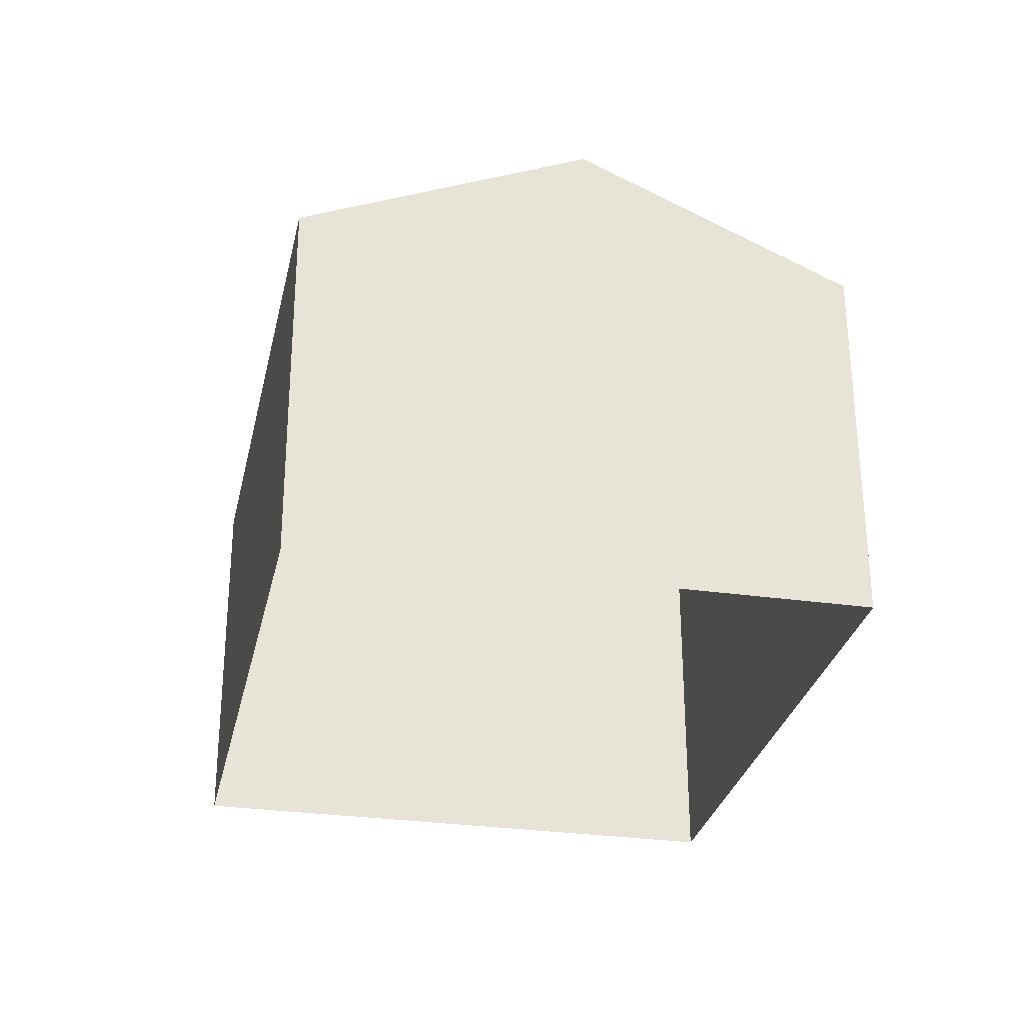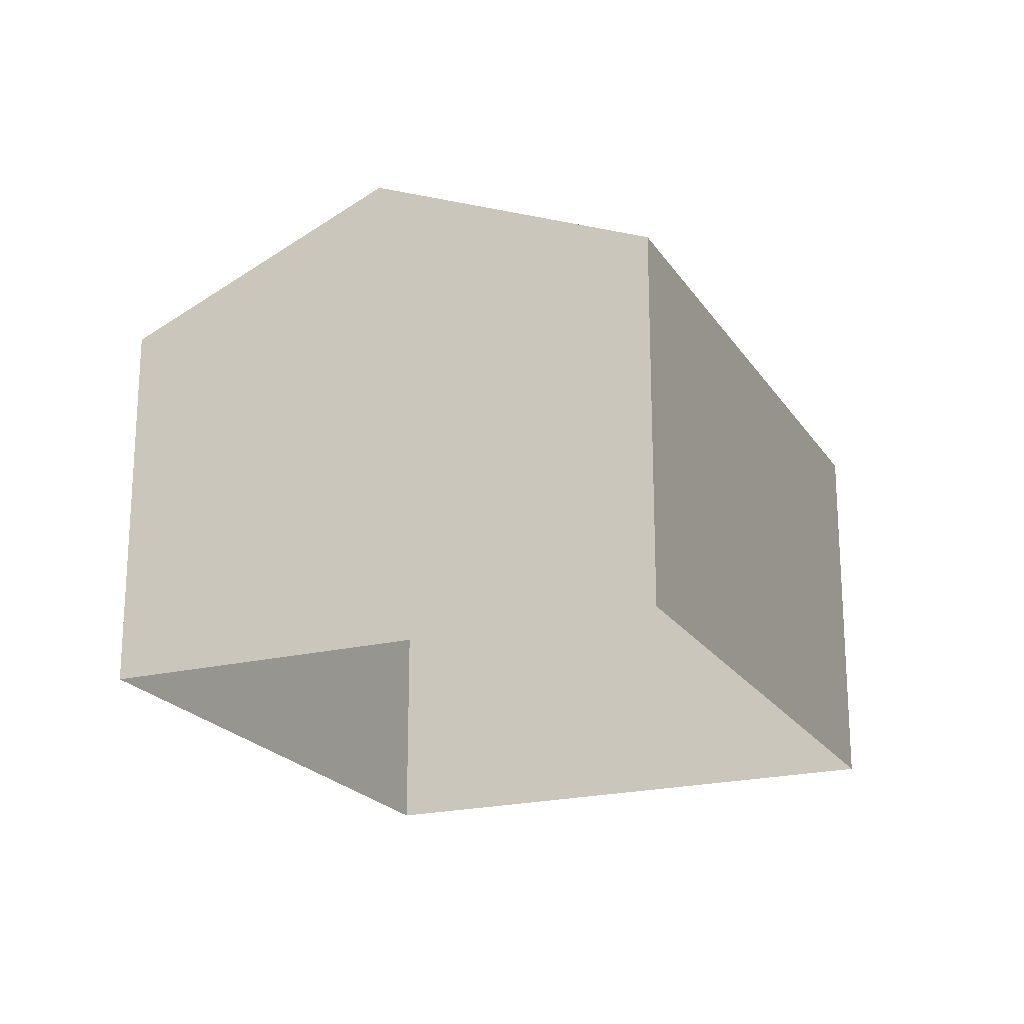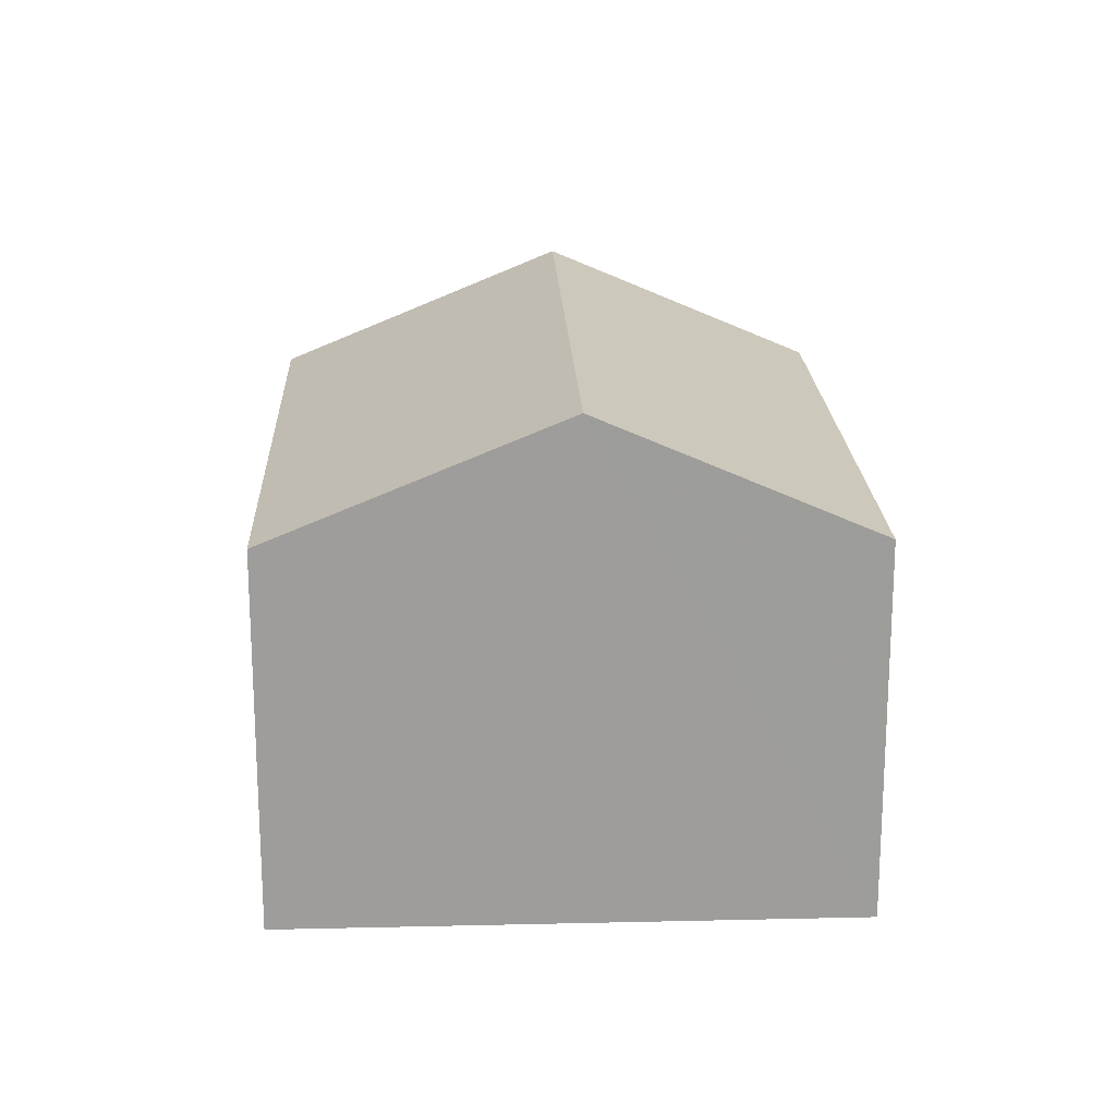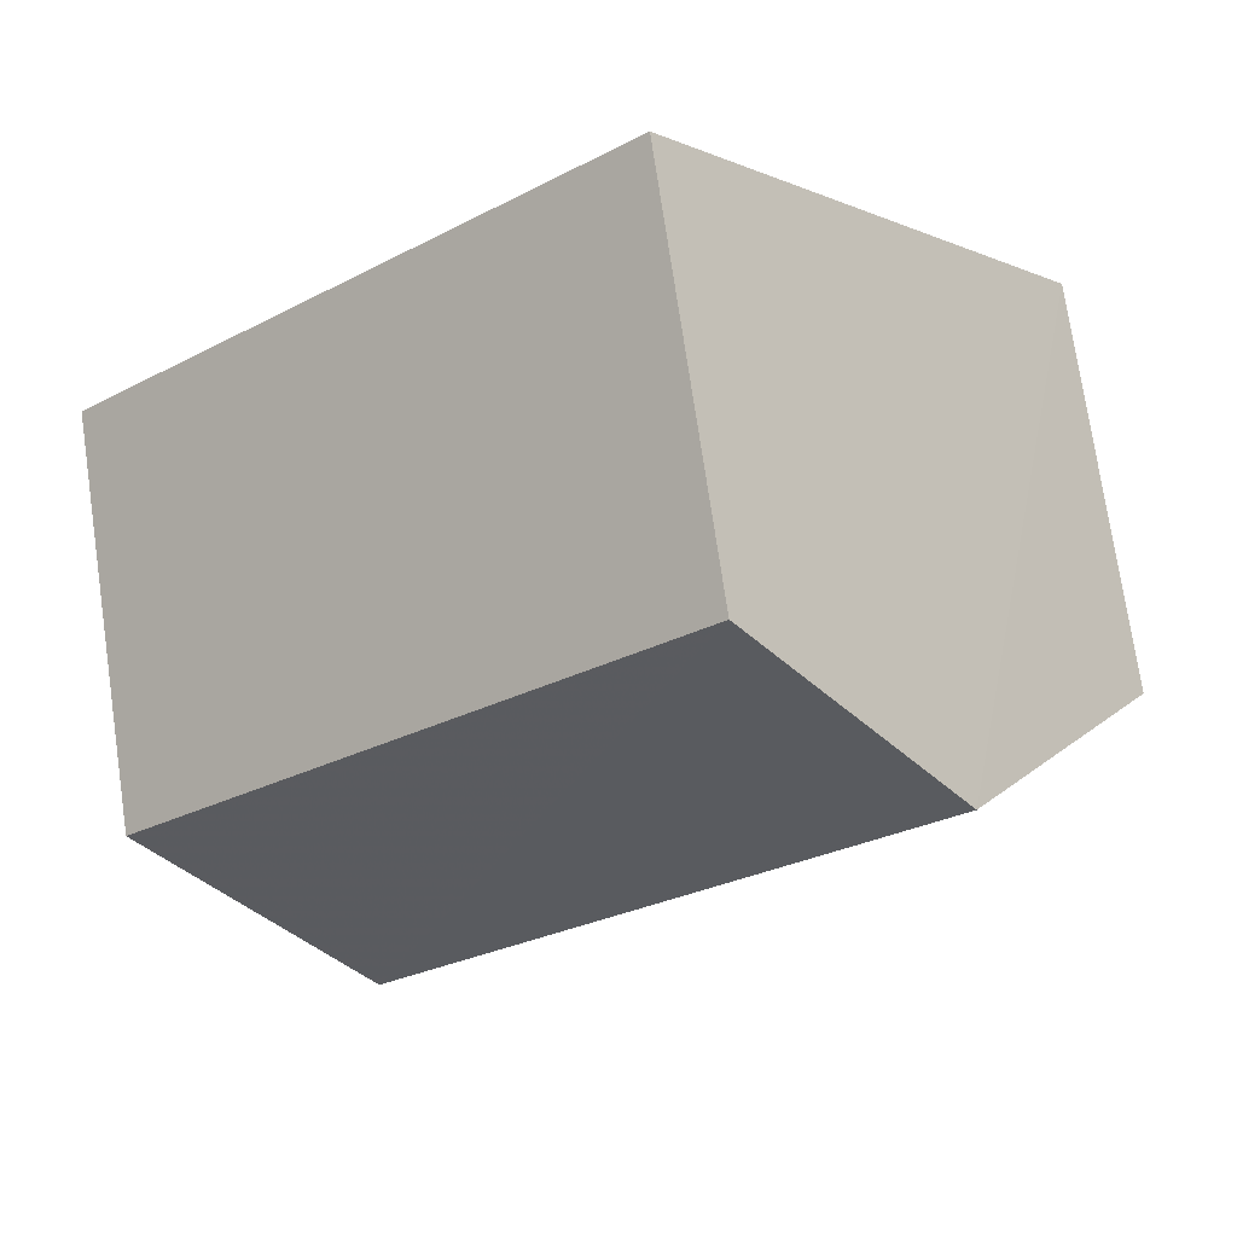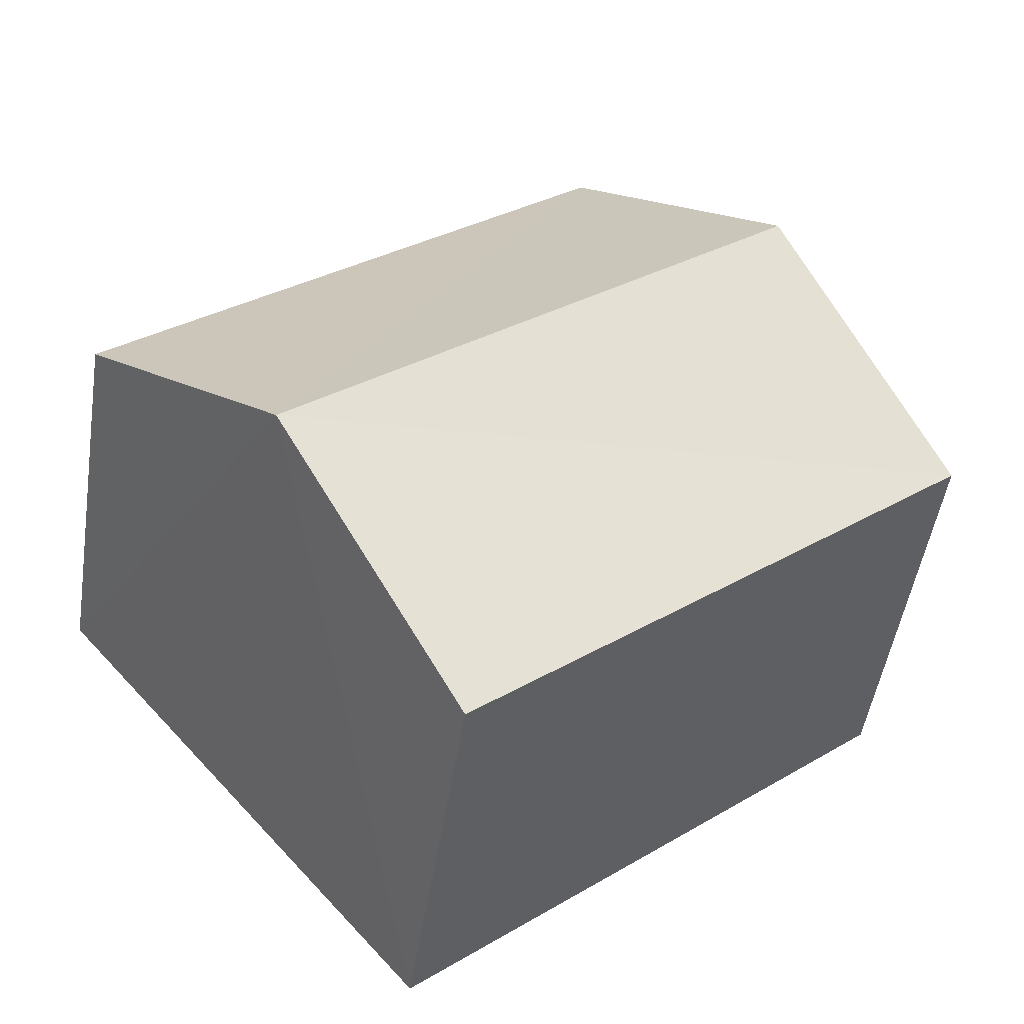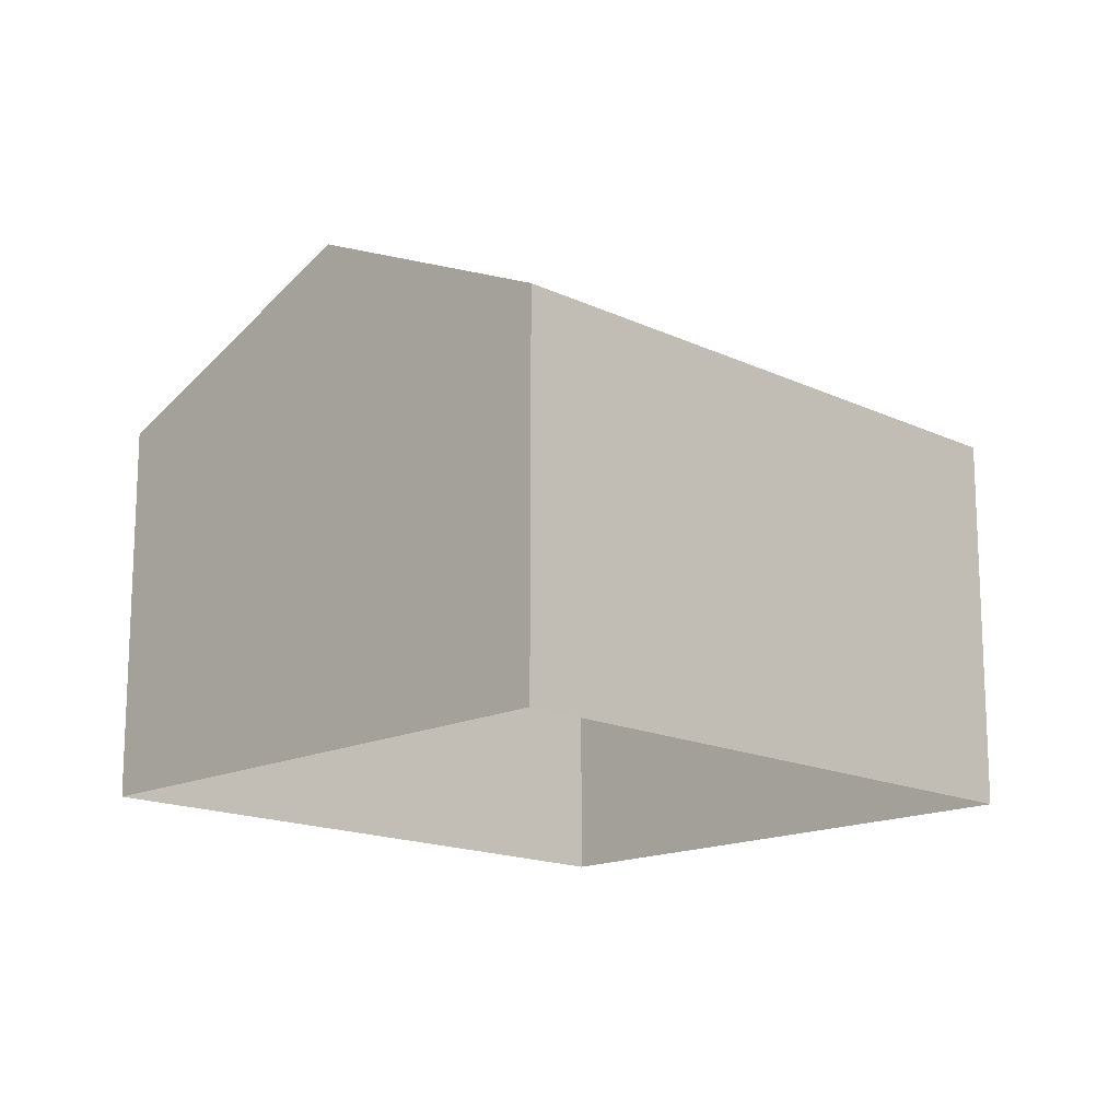
<metadata>
{"format":"obj","ext":"obj","renderer":"f3d","projection":"perspective","resolution":1024,"background":"white","views":[{"elev":-29.2,"azim":118.1,"up":"+Z"},{"elev":-21.0,"azim":-25.9,"up":"+Z"},{"elev":19.7,"azim":127.7,"up":"+Z"},{"elev":74.6,"azim":-8.5,"up":"+Y"},{"elev":-49.5,"azim":-8.9,"up":"+Y"},{"elev":-15.8,"azim":175.3,"up":"+Z"}]}
</metadata>
<code>
v -3.179e+05 4.335e+04 30.7
v -3.179e+05 4.334e+04 30.69
v -3.179e+05 4.334e+04 30.69
v -3.179e+05 4.334e+04 30.7
v -3.179e+05 4.335e+04 34.1
v -3.179e+05 4.334e+04 34.1
v -3.179e+05 4.334e+04 35.19
v -3.179e+05 4.335e+04 35.18
v -3.179e+05 4.334e+04 34.09
v -3.179e+05 4.334e+04 34.09
f 1 2 3
f 4 1 3
f 5 6 7
f 8 5 7
f 7 9 8
f 7 10 9
f 9 2 8
f 2 1 8
f 1 5 8
f 6 4 7
f 4 3 7
f 3 10 7
f 6 1 4
f 6 5 1
f 10 3 2
f 9 10 2

</code>
